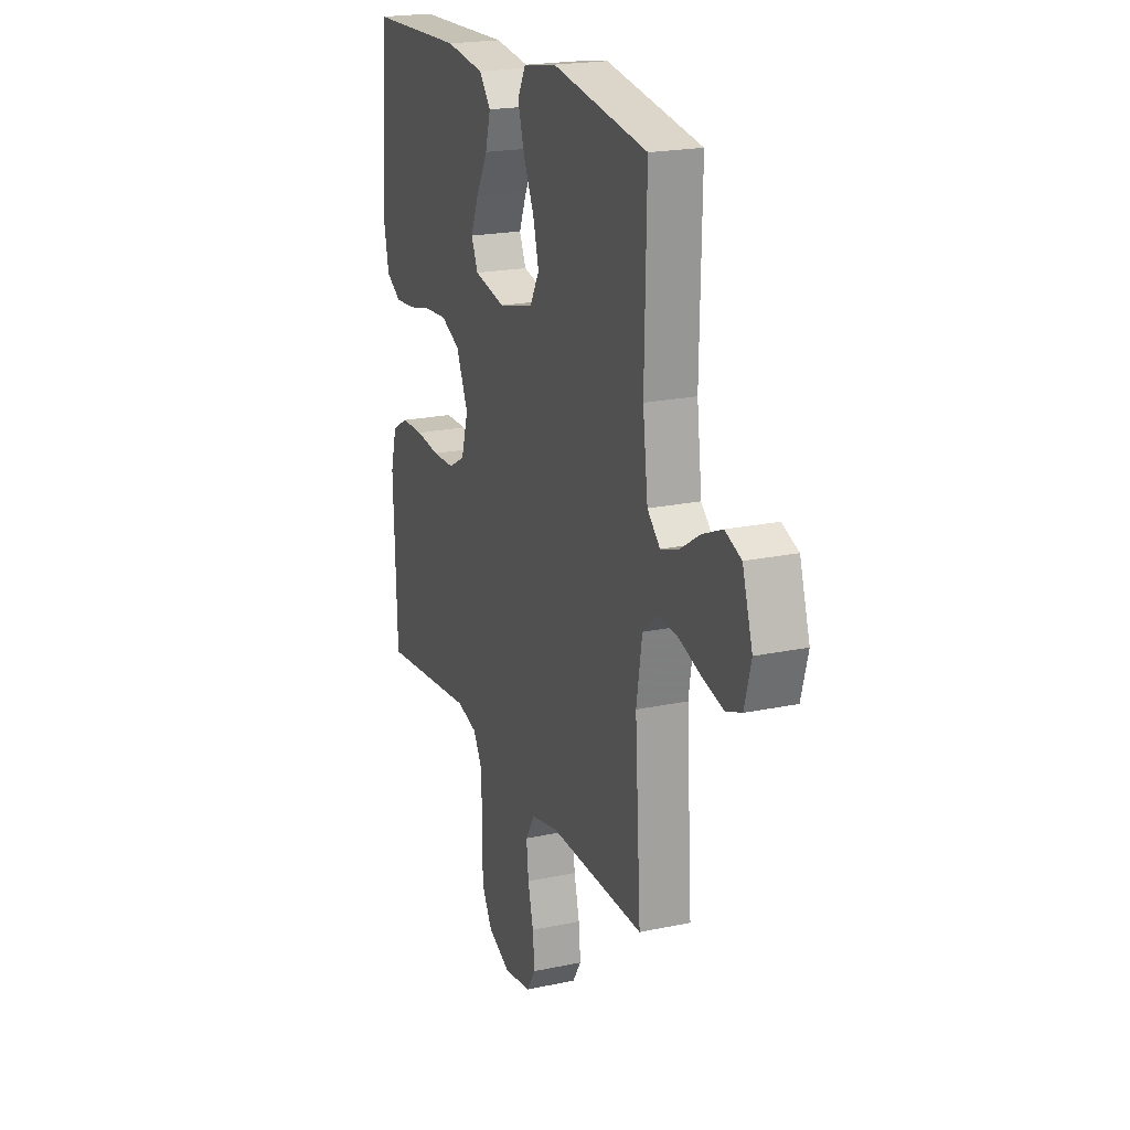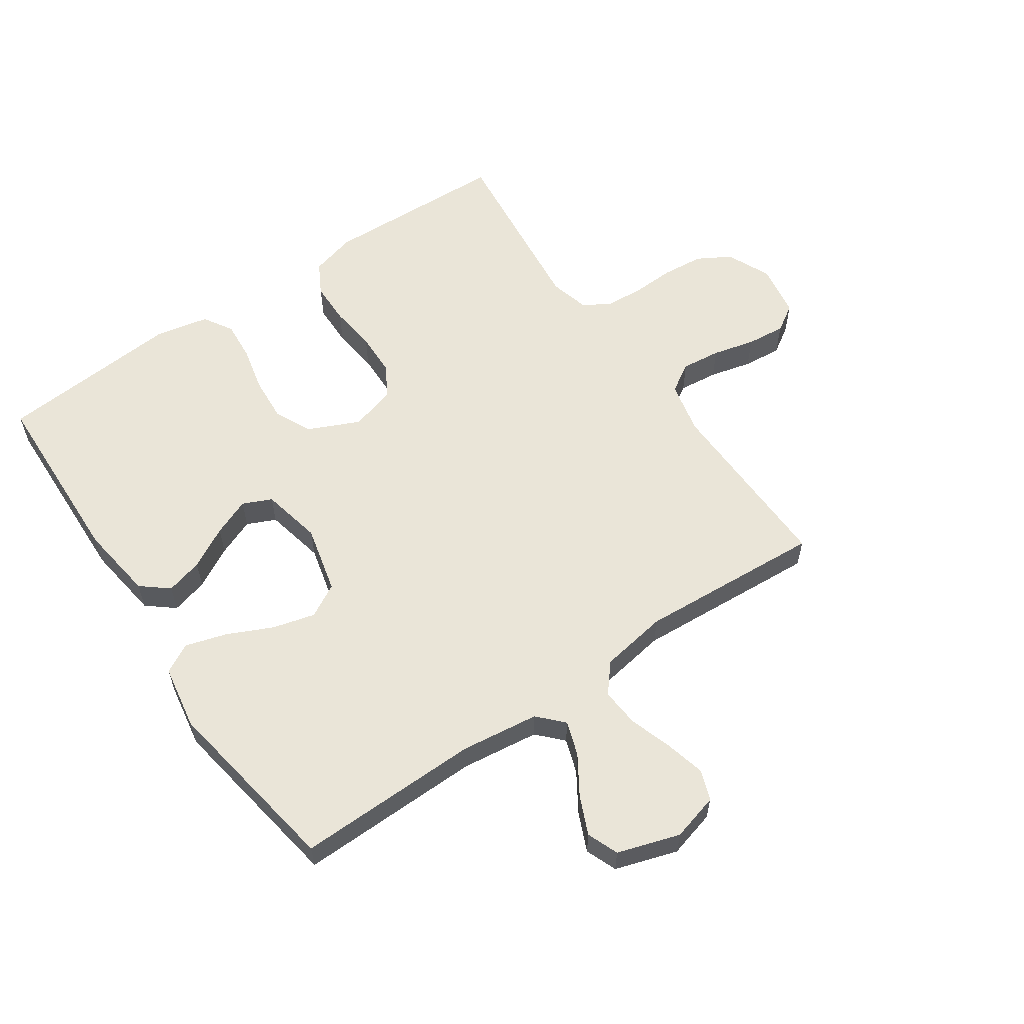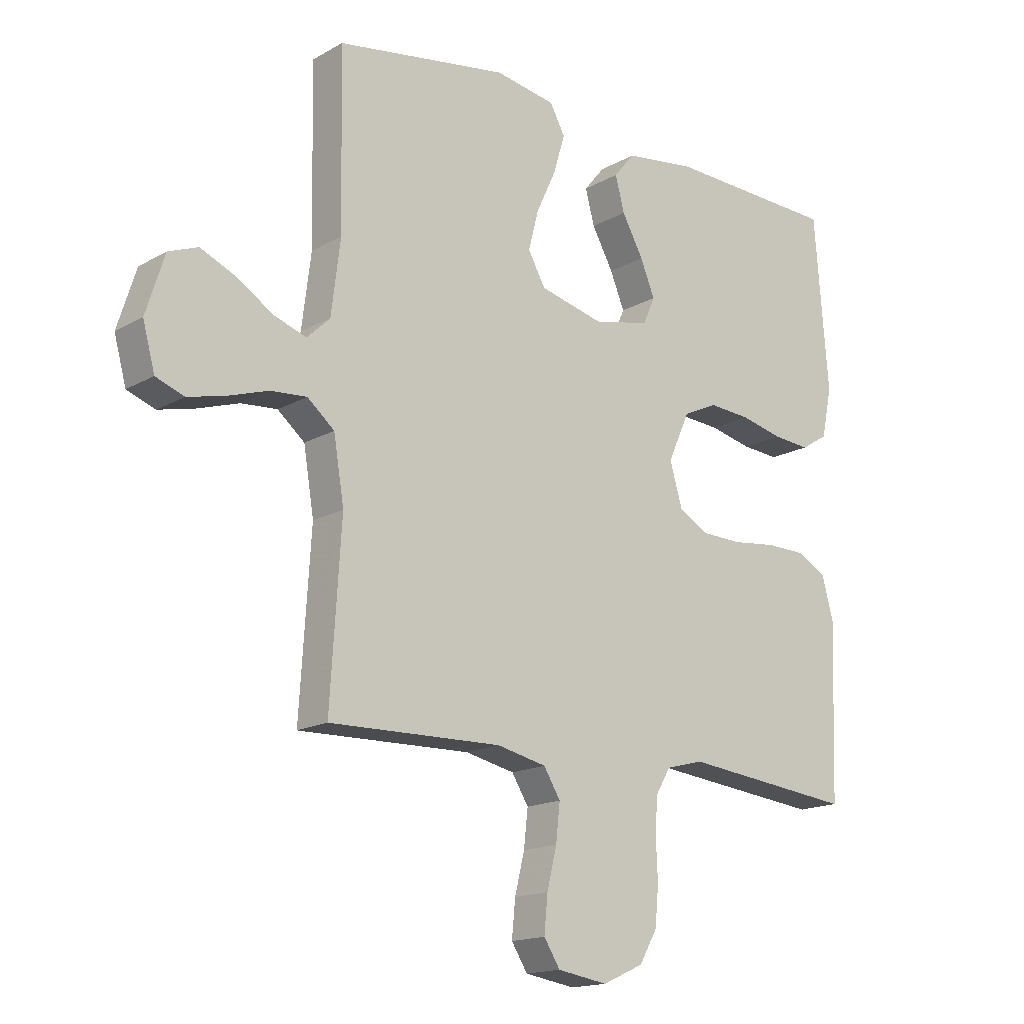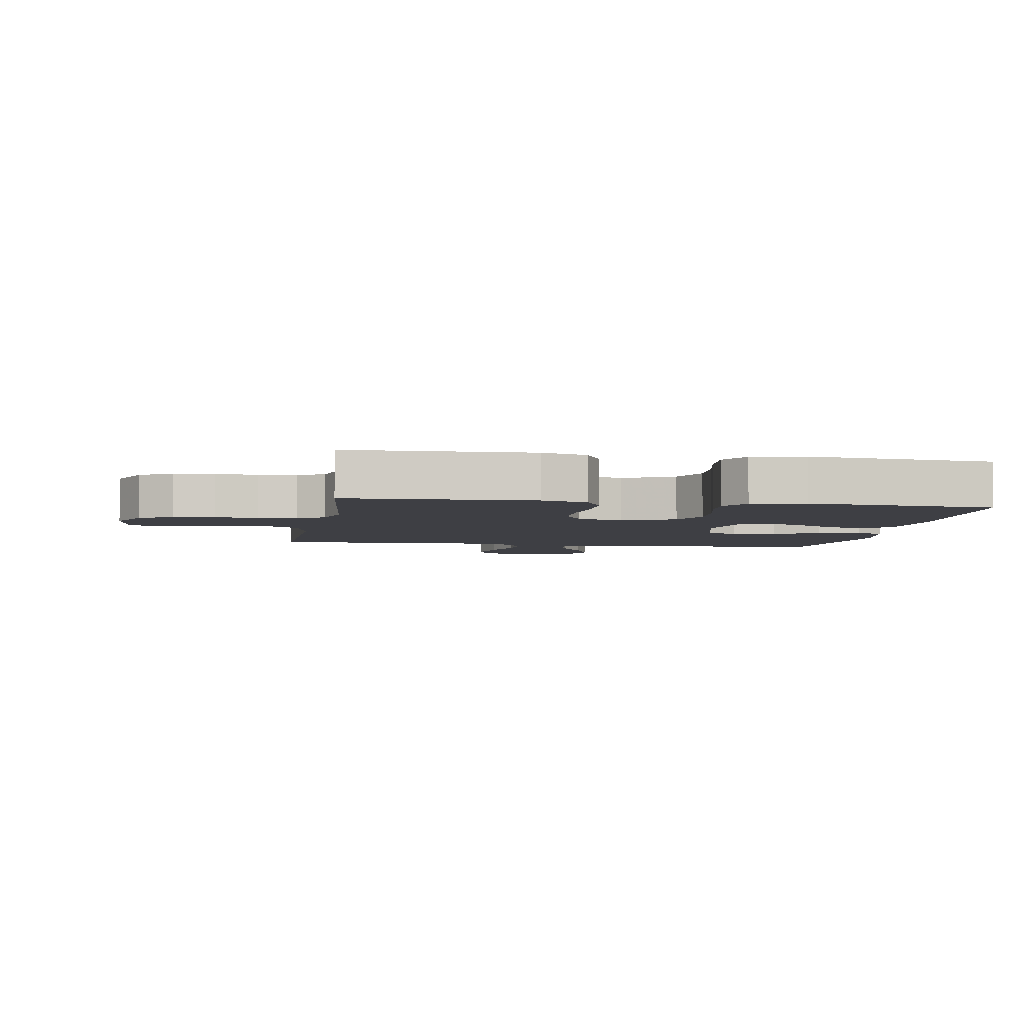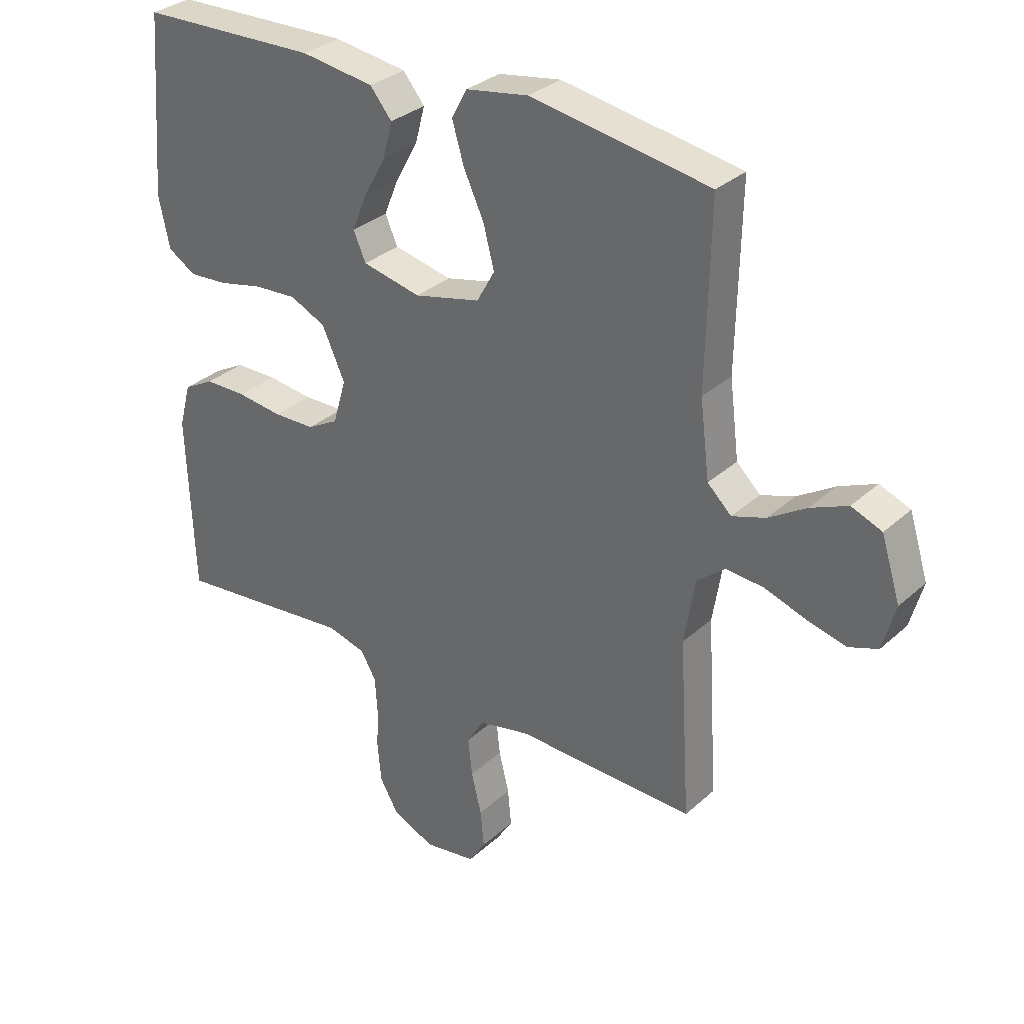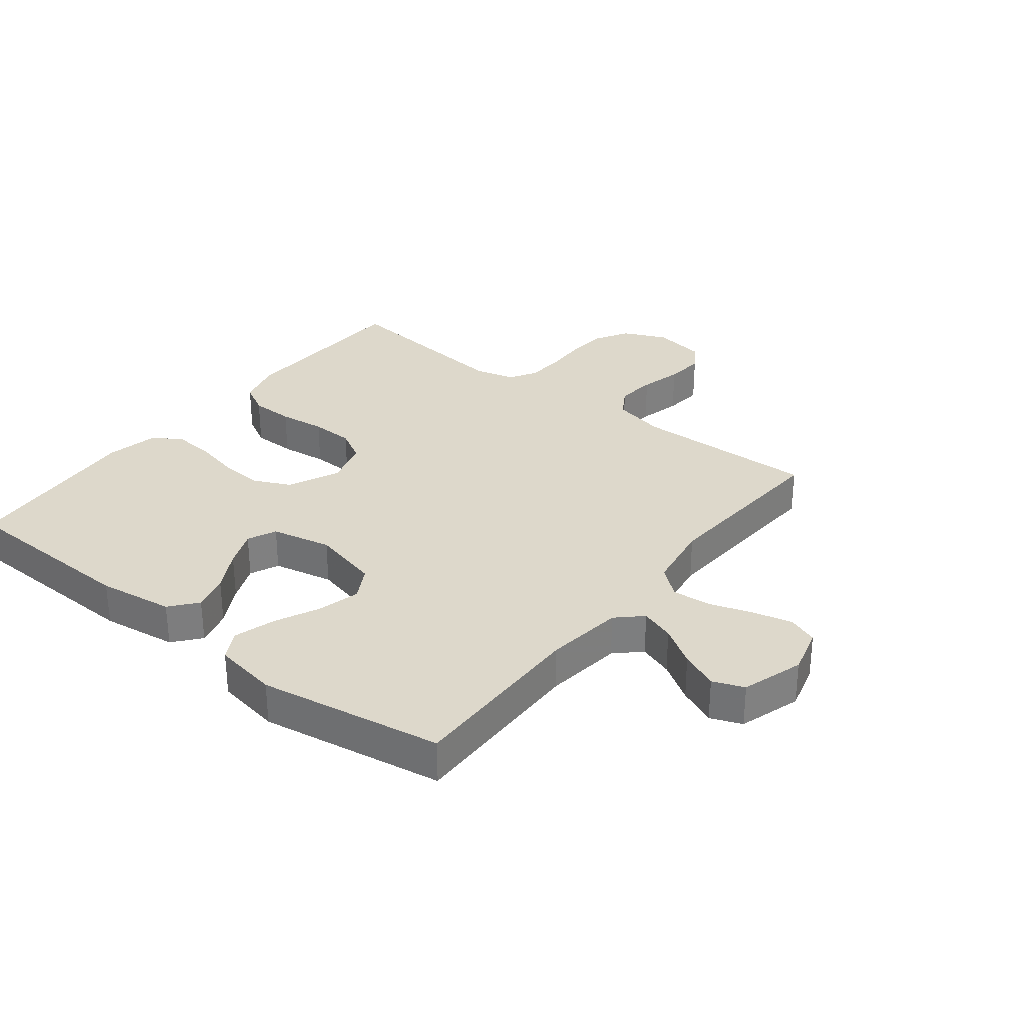
<metadata>
{"format":"obj","ext":"obj","renderer":"f3d","projection":"perspective","resolution":1024,"background":"white","views":[{"elev":20.6,"azim":69.0,"up":"+Z"},{"elev":58.7,"azim":55.6,"up":"+Y"},{"elev":-16.2,"azim":139.3,"up":"+Z"},{"elev":-4.5,"azim":-99.6,"up":"+Y"},{"elev":31.8,"azim":38.6,"up":"+Z"},{"elev":31.1,"azim":38.1,"up":"+Y"}]}
</metadata>
<code>
v 0.5 0.07 0.5
v 0.494 0.07 0.2
v 0.51 0.07 0.073
v 0.55 0.07 0.035
v 0.606 0.07 0.054
v 0.669 0.07 0.094
v 0.731 0.07 0.121
v 0.782 0.07 0.101
v 0.814 0.07 0
v 0.793 0.07 -0.077
v 0.744 0.07 -0.095
v 0.679 0.07 -0.079
v 0.609 0.07 -0.056
v 0.546 0.07 -0.051
v 0.499 0.07 -0.09
v 0.481 0.07 -0.2
v 0.5 0.07 -0.5
v 0.2 0.07 -0.493
v 0.114 0.07 -0.512
v 0.085 0.07 -0.559
v 0.092 0.07 -0.623
v 0.109 0.07 -0.692
v 0.115 0.07 -0.755
v 0.087 0.07 -0.799
v 0 0.07 -0.813
v -0.071 0.07 -0.781
v -0.102 0.07 -0.727
v -0.108 0.07 -0.66
v -0.105 0.07 -0.591
v -0.109 0.07 -0.529
v -0.135 0.07 -0.485
v -0.2 0.07 -0.468
v -0.5 0.07 -0.5
v -0.511 0.07 -0.2
v -0.491 0.07 -0.126
v -0.44 0.07 -0.098
v -0.37 0.07 -0.097
v -0.294 0.07 -0.106
v -0.224 0.07 -0.104
v -0.172 0.07 -0.075
v -0.15 0.07 0
v -0.188 0.07 0.084
v -0.248 0.07 0.112
v -0.32 0.07 0.107
v -0.394 0.07 0.09
v -0.459 0.07 0.085
v -0.506 0.07 0.114
v -0.524 0.07 0.2
v -0.5 0.07 0.5
v -0.2 0.07 0.51
v -0.077 0.07 0.493
v -0.041 0.07 0.449
v -0.057 0.07 0.389
v -0.094 0.07 0.322
v -0.119 0.07 0.261
v -0.098 0.07 0.214
v 0 0.07 0.193
v 0.111 0.07 0.22
v 0.141 0.07 0.274
v 0.123 0.07 0.343
v 0.089 0.07 0.416
v 0.069 0.07 0.483
v 0.095 0.07 0.531
v 0.2 0.07 0.549
v 0.5 0 0.5
v 0.494 0 0.2
v 0.51 0 0.073
v 0.55 0 0.035
v 0.606 0 0.054
v 0.669 0 0.094
v 0.731 0 0.121
v 0.782 0 0.101
v 0.814 0 0
v 0.793 0 -0.077
v 0.744 0 -0.095
v 0.679 0 -0.079
v 0.609 0 -0.056
v 0.546 0 -0.051
v 0.499 0 -0.09
v 0.481 0 -0.2
v 0.5 0 -0.5
v 0.2 0 -0.493
v 0.114 0 -0.512
v 0.085 0 -0.559
v 0.092 0 -0.623
v 0.109 0 -0.692
v 0.115 0 -0.755
v 0.087 0 -0.799
v 0 0 -0.813
v -0.071 0 -0.781
v -0.102 0 -0.727
v -0.108 0 -0.66
v -0.105 0 -0.591
v -0.109 0 -0.529
v -0.135 0 -0.485
v -0.2 0 -0.468
v -0.5 0 -0.5
v -0.511 0 -0.2
v -0.491 0 -0.126
v -0.44 0 -0.098
v -0.37 0 -0.097
v -0.294 0 -0.106
v -0.224 0 -0.104
v -0.172 0 -0.075
v -0.15 0 0
v -0.188 0 0.084
v -0.248 0 0.112
v -0.32 0 0.107
v -0.394 0 0.09
v -0.459 0 0.085
v -0.506 0 0.114
v -0.524 0 0.2
v -0.5 0 0.5
v -0.2 0 0.51
v -0.077 0 0.493
v -0.041 0 0.449
v -0.057 0 0.389
v -0.094 0 0.322
v -0.119 0 0.261
v -0.098 0 0.214
v 0 0 0.193
v 0.111 0 0.22
v 0.141 0 0.274
v 0.123 0 0.343
v 0.089 0 0.416
v 0.069 0 0.483
v 0.095 0 0.531
v 0.2 0 0.549
f 64 1 2
f 63 64 2
f 62 63 2
f 61 62 2
f 60 61 2
f 59 60 2 3
f 58 59 3 4
f 57 58 4
f 56 57 4
f 52 53 54
f 51 52 54
f 50 51 54
f 49 50 54
f 48 49 54
f 47 48 54
f 46 47 54
f 45 46 54
f 44 45 54
f 43 44 54 55
f 42 43 55 56
f 36 37 38
f 35 36 38
f 34 35 38
f 33 34 38
f 32 33 38
f 31 32 38 39
f 30 31 39 40
f 27 28 29
f 26 27 29
f 25 26 29
f 24 25 29
f 23 24 29
f 22 23 29
f 21 22 29
f 20 21 29 30
f 30 40 41
f 20 30 41
f 19 20 41
f 16 17 18
f 41 42 56
f 19 41 56
f 18 19 56
f 16 18 56
f 15 16 56
f 11 12 13
f 10 11 13
f 9 10 13
f 8 9 13
f 7 8 13
f 6 7 13
f 5 6 13
f 14 15 56 4
f 4 5 13 14
f 66 65 128
f 66 128 127
f 66 127 126
f 66 126 125
f 66 125 124
f 67 66 124 123
f 68 67 123 122
f 68 122 121
f 68 121 120
f 118 117 116
f 118 116 115
f 118 115 114
f 118 114 113
f 118 113 112
f 118 112 111
f 118 111 110
f 118 110 109
f 118 109 108
f 119 118 108 107
f 120 119 107 106
f 102 101 100
f 102 100 99
f 102 99 98
f 102 98 97
f 102 97 96
f 103 102 96 95
f 104 103 95 94
f 93 92 91
f 93 91 90
f 93 90 89
f 93 89 88
f 93 88 87
f 93 87 86
f 93 86 85
f 94 93 85 84
f 105 104 94
f 105 94 84
f 105 84 83
f 82 81 80
f 120 106 105
f 120 105 83
f 120 83 82
f 120 82 80
f 120 80 79
f 77 76 75
f 77 75 74
f 77 74 73
f 77 73 72
f 77 72 71
f 77 71 70
f 77 70 69
f 68 120 79 78
f 78 77 69 68
f 1 65 66 2
f 2 66 67 3
f 3 67 68 4
f 4 68 69 5
f 5 69 70 6
f 6 70 71 7
f 7 71 72 8
f 8 72 73 9
f 9 73 74 10
f 10 74 75 11
f 11 75 76 12
f 12 76 77 13
f 13 77 78 14
f 14 78 79 15
f 15 79 80 16
f 16 80 81 17
f 17 81 82 18
f 18 82 83 19
f 19 83 84 20
f 20 84 85 21
f 21 85 86 22
f 22 86 87 23
f 23 87 88 24
f 24 88 89 25
f 25 89 90 26
f 26 90 91 27
f 27 91 92 28
f 28 92 93 29
f 29 93 94 30
f 30 94 95 31
f 31 95 96 32
f 32 96 97 33
f 33 97 98 34
f 34 98 99 35
f 35 99 100 36
f 36 100 101 37
f 37 101 102 38
f 38 102 103 39
f 39 103 104 40
f 40 104 105 41
f 41 105 106 42
f 42 106 107 43
f 43 107 108 44
f 44 108 109 45
f 45 109 110 46
f 46 110 111 47
f 47 111 112 48
f 48 112 113 49
f 49 113 114 50
f 50 114 115 51
f 51 115 116 52
f 52 116 117 53
f 53 117 118 54
f 54 118 119 55
f 55 119 120 56
f 56 120 121 57
f 57 121 122 58
f 58 122 123 59
f 59 123 124 60
f 60 124 125 61
f 61 125 126 62
f 62 126 127 63
f 63 127 128 64
f 64 128 65 1

</code>
